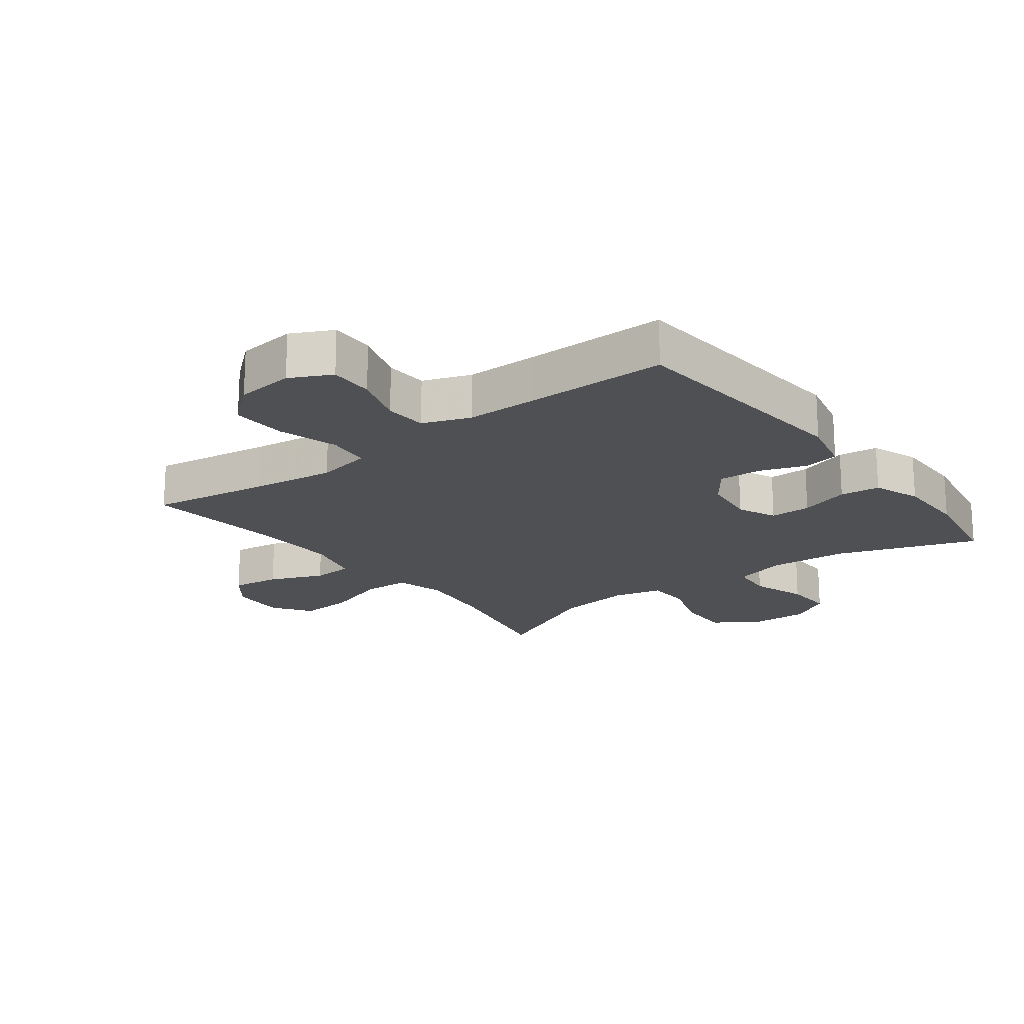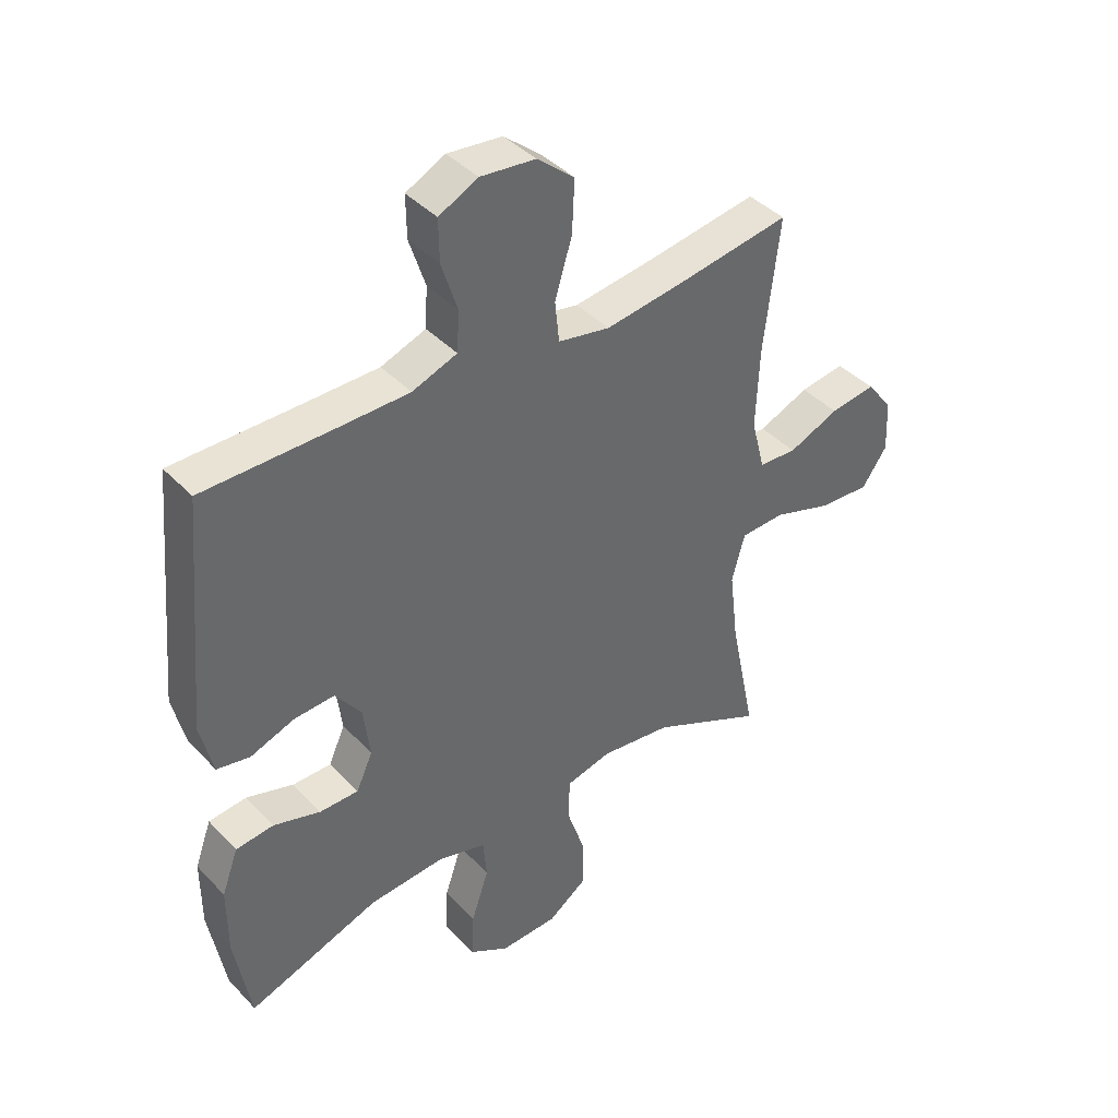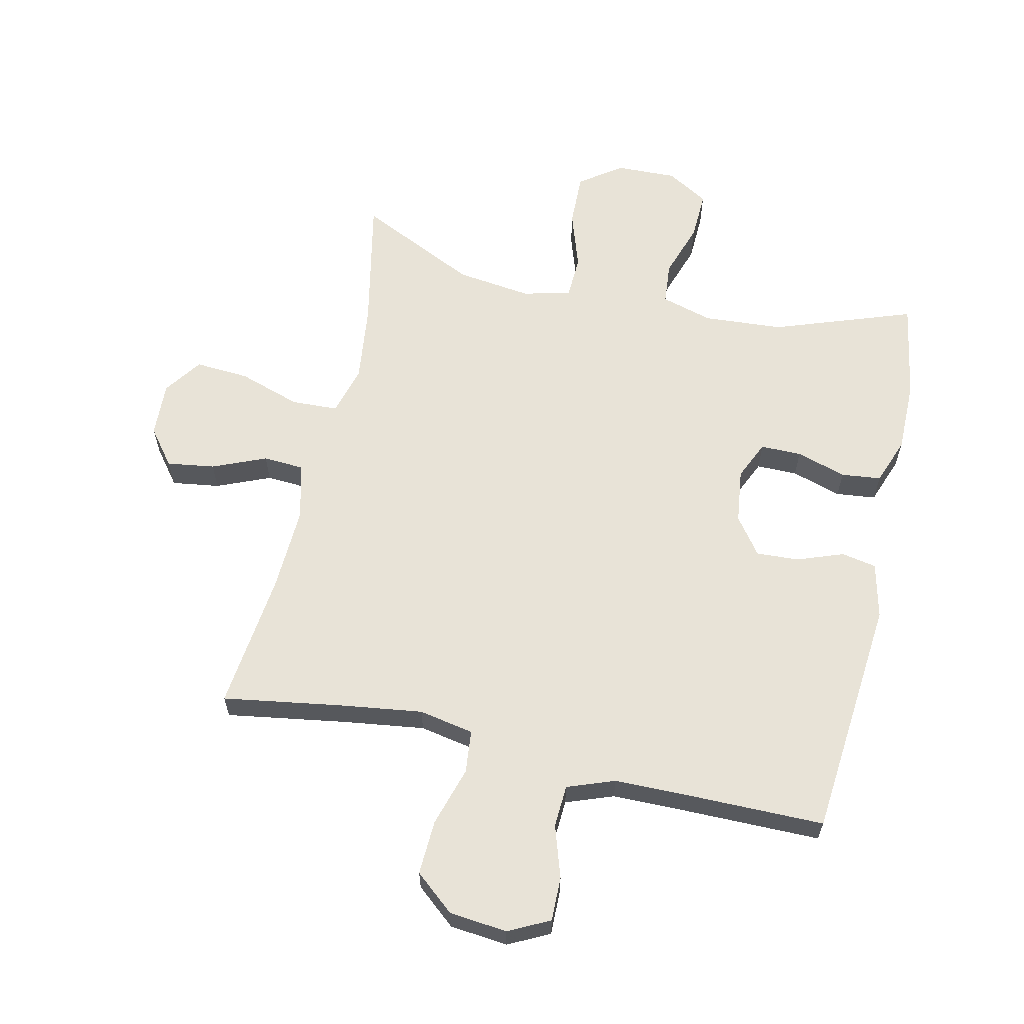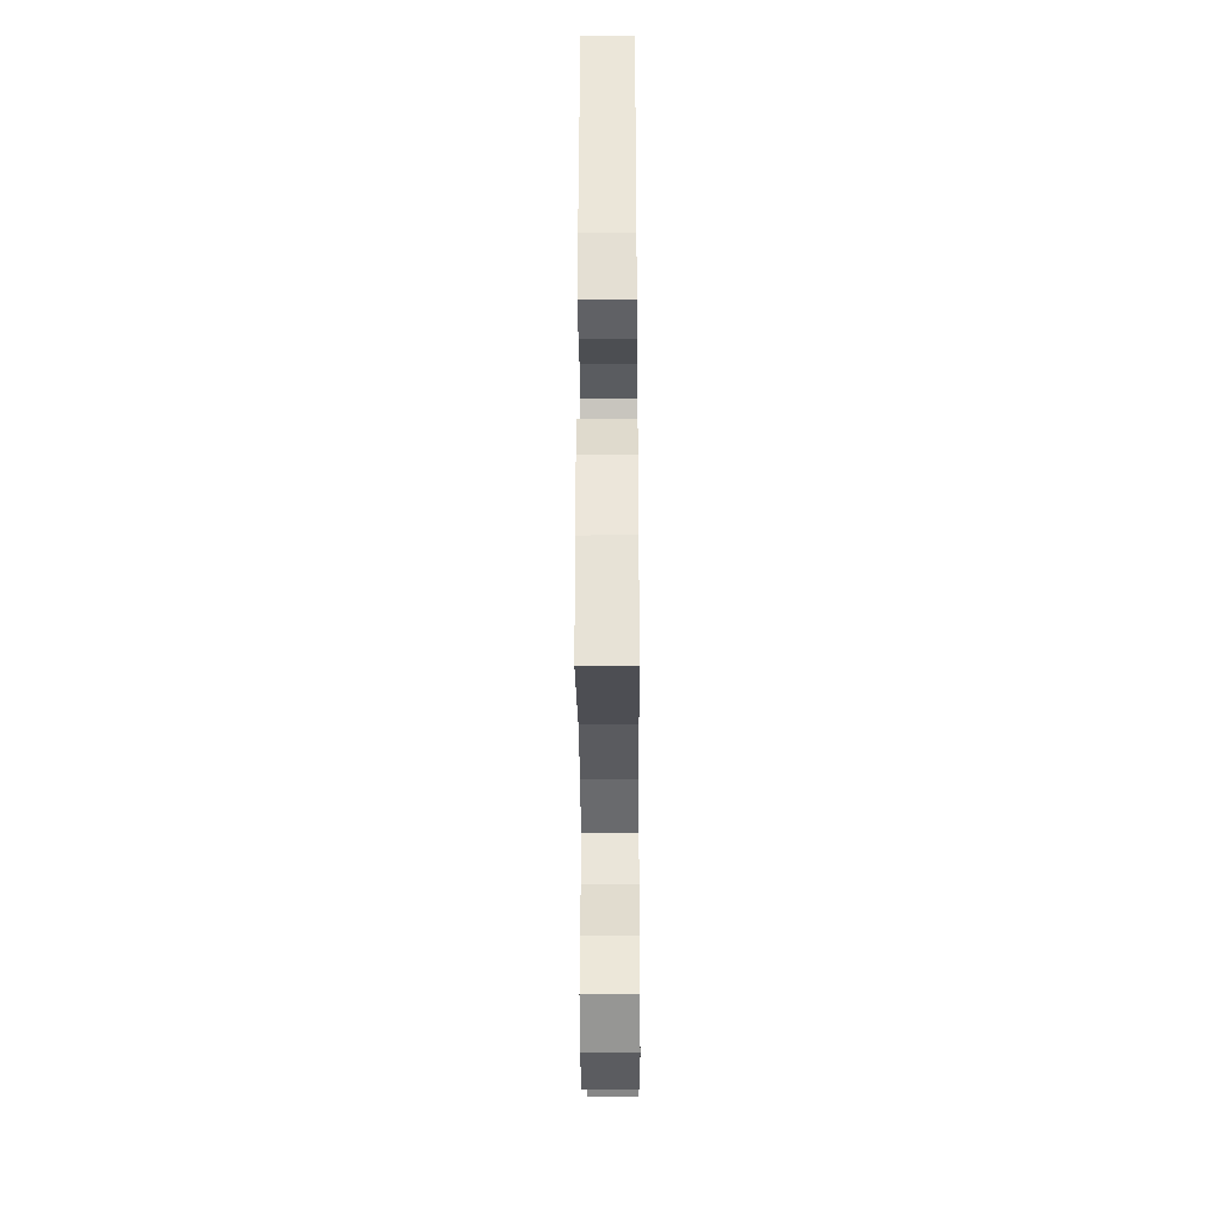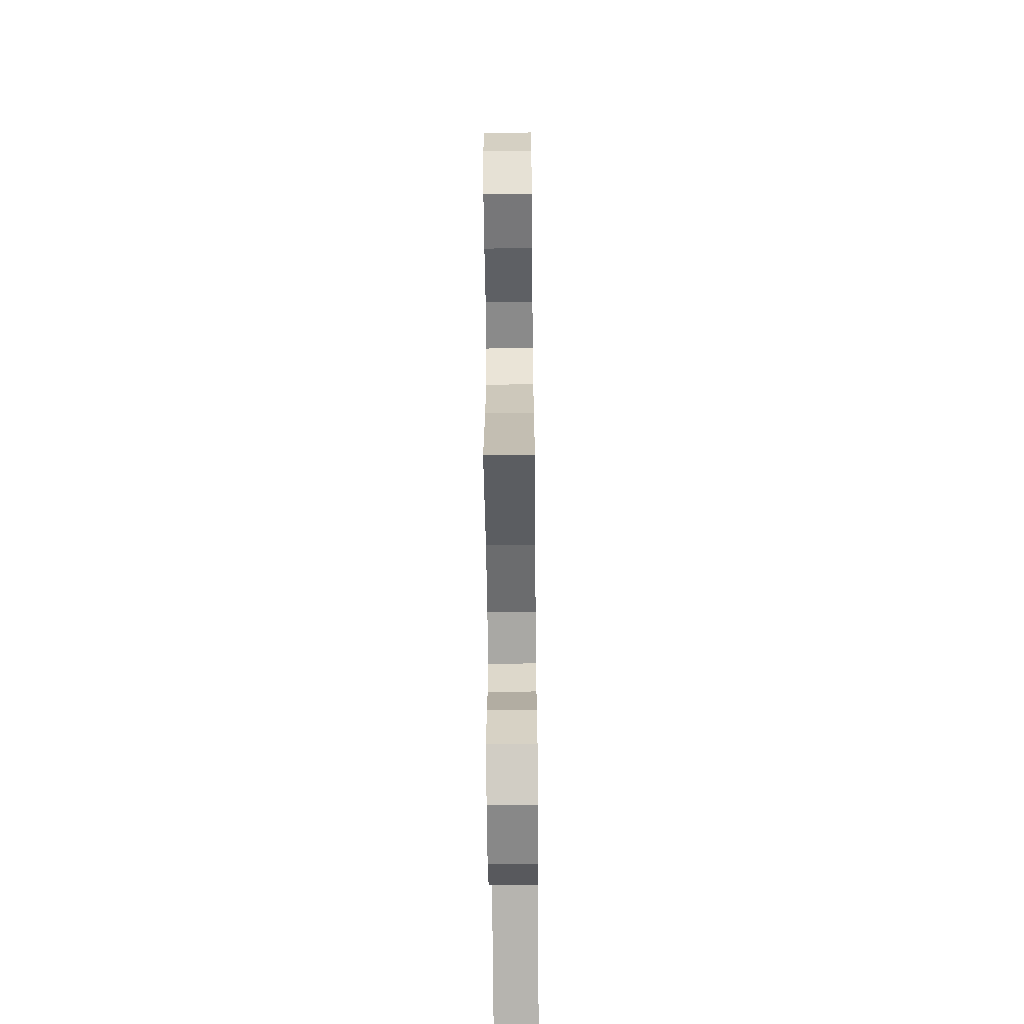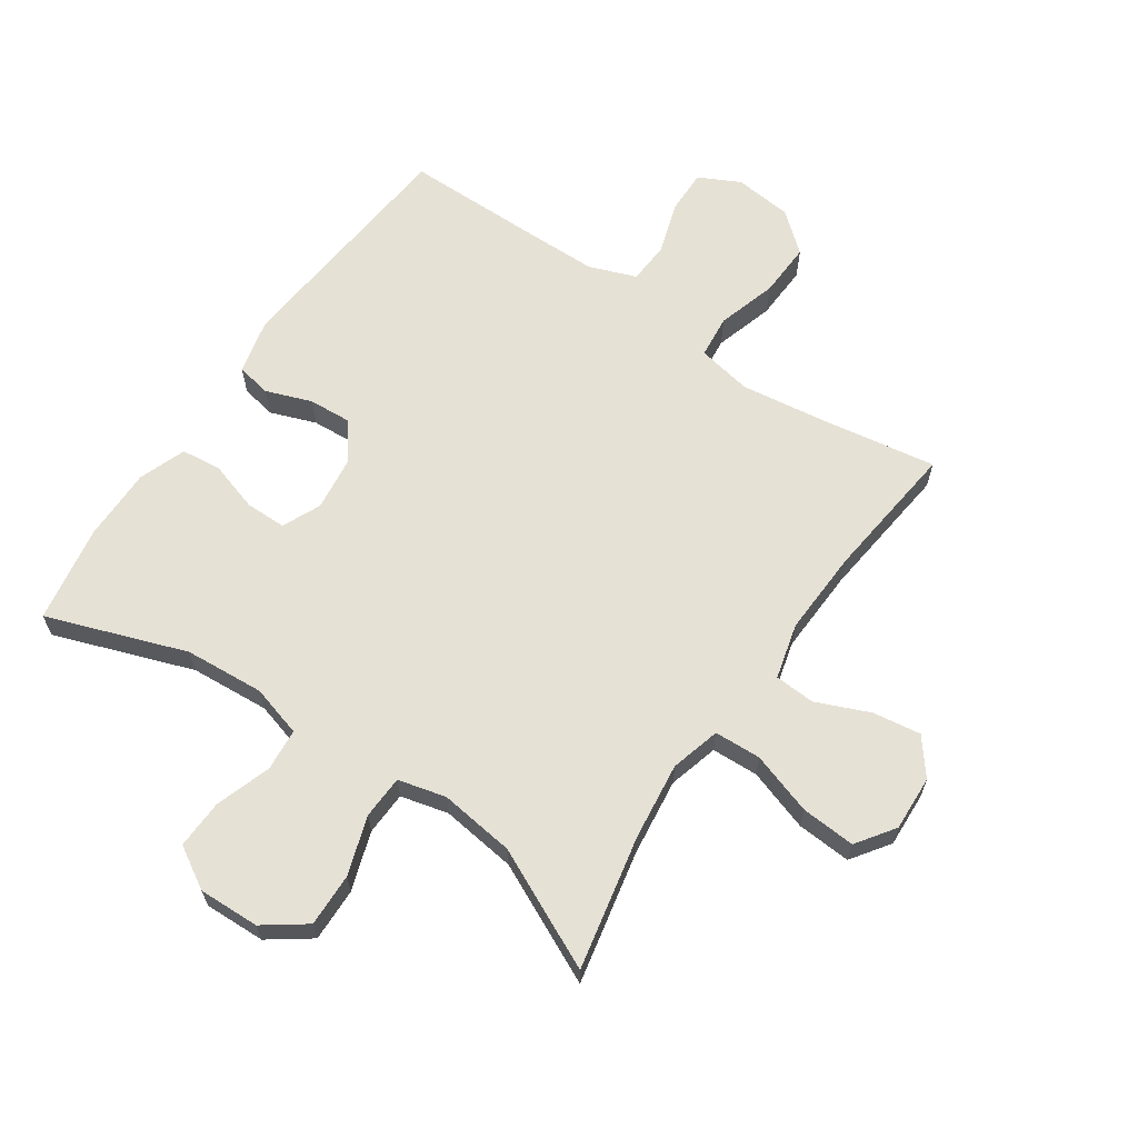
<metadata>
{"format":"obj","ext":"obj","renderer":"f3d","projection":"perspective","resolution":1024,"background":"white","views":[{"elev":-19.1,"azim":37.2,"up":"+Y"},{"elev":41.0,"azim":141.2,"up":"+Z"},{"elev":61.8,"azim":12.6,"up":"+Y"},{"elev":-36.9,"azim":90.4,"up":"+Z"},{"elev":-61.1,"azim":-89.4,"up":"+Z"},{"elev":64.1,"azim":-145.8,"up":"+Y"}]}
</metadata>
<code>
v -0.5 0.07 -0.5
v -0.456 0.07 -0.285
v -0.441 0.07 -0.16
v -0.463 0.07 -0.08
v -0.538 0.07 -0.077
v -0.638 0.07 -0.11
v -0.725 0.07 -0.116
v -0.768 0.07 -0.055
v -0.764 0.07 0.034
v -0.719 0.07 0.092
v -0.642 0.07 0.081
v -0.556 0.07 0.045
v -0.491 0.07 0.049
v -0.468 0.07 0.139
v -0.474 0.07 0.277
v -0.5 0.07 0.5
v -0.309 0.07 0.47
v -0.176 0.07 0.452
v -0.088 0.07 0.469
v -0.081 0.07 0.538
v -0.11 0.07 0.634
v -0.114 0.07 0.722
v -0.051 0.07 0.775
v 0.042 0.07 0.785
v 0.108 0.07 0.752
v 0.107 0.07 0.681
v 0.08 0.07 0.597
v 0.084 0.07 0.529
v 0.16 0.07 0.501
v 0.276 0.07 0.5
v 0.5 0.07 0.5
v 0.536 0.07 0.112
v 0.515 0.07 0.022
v 0.459 0.07 0.011
v 0.385 0.07 0.038
v 0.316 0.07 0.042
v 0.272 0.07 -0.018
v 0.261 0.07 -0.106
v 0.289 0.07 -0.168
v 0.355 0.07 -0.168
v 0.435 0.07 -0.143
v 0.499 0.07 -0.15
v 0.527 0.07 -0.226
v 0.527 0.07 -0.342
v 0.5 0.07 -0.5
v 0.276 0.07 -0.421
v 0.148 0.07 -0.412
v 0.065 0.07 -0.436
v 0.059 0.07 -0.504
v 0.089 0.07 -0.593
v 0.092 0.07 -0.672
v 0.025 0.07 -0.712
v -0.073 0.07 -0.709
v -0.14 0.07 -0.661
v -0.138 0.07 -0.575
v -0.107 0.07 -0.481
v -0.11 0.07 -0.411
v -0.187 0.07 -0.392
v -0.308 0.07 -0.408
v -0.5 0 -0.5
v -0.456 0 -0.285
v -0.441 0 -0.16
v -0.463 0 -0.08
v -0.538 0 -0.077
v -0.638 0 -0.11
v -0.725 0 -0.116
v -0.768 0 -0.055
v -0.764 0 0.034
v -0.719 0 0.092
v -0.642 0 0.081
v -0.556 0 0.045
v -0.491 0 0.049
v -0.468 0 0.139
v -0.474 0 0.277
v -0.5 0 0.5
v -0.309 0 0.47
v -0.176 0 0.452
v -0.088 0 0.469
v -0.081 0 0.538
v -0.11 0 0.634
v -0.114 0 0.722
v -0.051 0 0.775
v 0.042 0 0.785
v 0.108 0 0.752
v 0.107 0 0.681
v 0.08 0 0.597
v 0.084 0 0.529
v 0.16 0 0.501
v 0.276 0 0.5
v 0.5 0 0.5
v 0.536 0 0.112
v 0.515 0 0.022
v 0.459 0 0.011
v 0.385 0 0.038
v 0.316 0 0.042
v 0.272 0 -0.018
v 0.261 0 -0.106
v 0.289 0 -0.168
v 0.355 0 -0.168
v 0.435 0 -0.143
v 0.499 0 -0.15
v 0.527 0 -0.226
v 0.527 0 -0.342
v 0.5 0 -0.5
v 0.276 0 -0.421
v 0.148 0 -0.412
v 0.065 0 -0.436
v 0.059 0 -0.504
v 0.089 0 -0.593
v 0.092 0 -0.672
v 0.025 0 -0.712
v -0.073 0 -0.709
v -0.14 0 -0.661
v -0.138 0 -0.575
v -0.107 0 -0.481
v -0.11 0 -0.411
v -0.187 0 -0.392
v -0.308 0 -0.408
f 54 55 56
f 53 54 56
f 52 53 56
f 51 52 56
f 50 51 56
f 49 50 56
f 48 49 56 57
f 47 48 57 58
f 44 45 46
f 43 44 46
f 42 43 46
f 41 42 46
f 40 41 46
f 39 40 46 47
f 38 39 47 58
f 33 34 35
f 32 33 35
f 31 32 35
f 30 31 35
f 29 30 35 36
f 28 29 36 37
f 25 26 27
f 24 25 27
f 23 24 27
f 22 23 27
f 21 22 27
f 20 21 27
f 19 20 27 28
f 15 16 17
f 14 15 17 18
f 13 14 18 19
f 10 11 12
f 9 10 12
f 8 9 12
f 7 8 12
f 6 7 12
f 5 6 12
f 4 5 12 13
f 38 58 59
f 37 38 59
f 28 37 59
f 19 28 59
f 13 19 59
f 4 13 59
f 3 4 59
f 59 1 2
f 2 3 59
f 115 114 113
f 115 113 112
f 115 112 111
f 115 111 110
f 115 110 109
f 115 109 108
f 116 115 108 107
f 117 116 107 106
f 105 104 103
f 105 103 102
f 105 102 101
f 105 101 100
f 105 100 99
f 106 105 99 98
f 117 106 98 97
f 94 93 92
f 94 92 91
f 94 91 90
f 94 90 89
f 95 94 89 88
f 96 95 88 87
f 86 85 84
f 86 84 83
f 86 83 82
f 86 82 81
f 86 81 80
f 86 80 79
f 87 86 79 78
f 76 75 74
f 77 76 74 73
f 78 77 73 72
f 71 70 69
f 71 69 68
f 71 68 67
f 71 67 66
f 71 66 65
f 71 65 64
f 72 71 64 63
f 118 117 97
f 118 97 96
f 118 96 87
f 118 87 78
f 118 78 72
f 118 72 63
f 118 63 62
f 61 60 118
f 118 62 61
f 1 60 61 2
f 2 61 62 3
f 3 62 63 4
f 4 63 64 5
f 5 64 65 6
f 6 65 66 7
f 7 66 67 8
f 8 67 68 9
f 9 68 69 10
f 10 69 70 11
f 11 70 71 12
f 12 71 72 13
f 13 72 73 14
f 14 73 74 15
f 15 74 75 16
f 16 75 76 17
f 17 76 77 18
f 18 77 78 19
f 19 78 79 20
f 20 79 80 21
f 21 80 81 22
f 22 81 82 23
f 23 82 83 24
f 24 83 84 25
f 25 84 85 26
f 26 85 86 27
f 27 86 87 28
f 28 87 88 29
f 29 88 89 30
f 30 89 90 31
f 31 90 91 32
f 32 91 92 33
f 33 92 93 34
f 34 93 94 35
f 35 94 95 36
f 36 95 96 37
f 37 96 97 38
f 38 97 98 39
f 39 98 99 40
f 40 99 100 41
f 41 100 101 42
f 42 101 102 43
f 43 102 103 44
f 44 103 104 45
f 45 104 105 46
f 46 105 106 47
f 47 106 107 48
f 48 107 108 49
f 49 108 109 50
f 50 109 110 51
f 51 110 111 52
f 52 111 112 53
f 53 112 113 54
f 54 113 114 55
f 55 114 115 56
f 56 115 116 57
f 57 116 117 58
f 58 117 118 59
f 59 118 60 1

</code>
